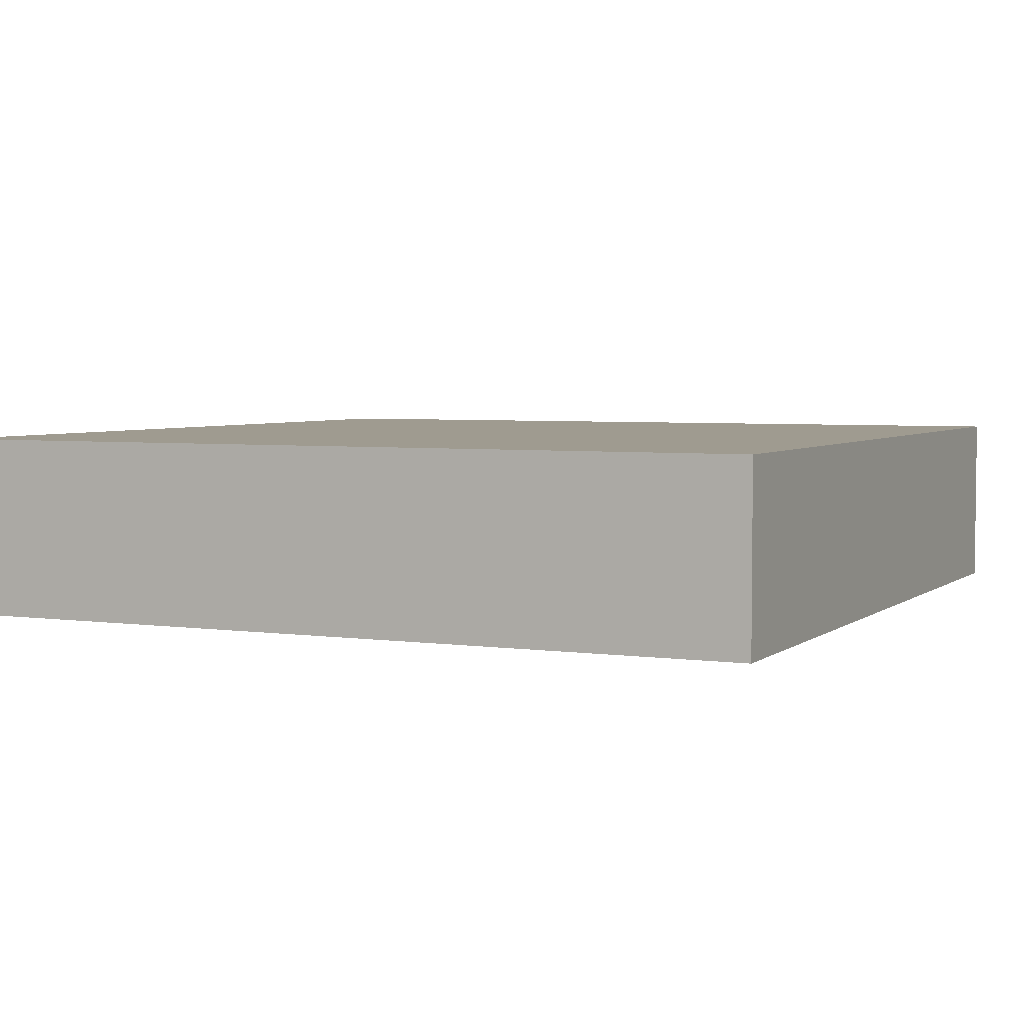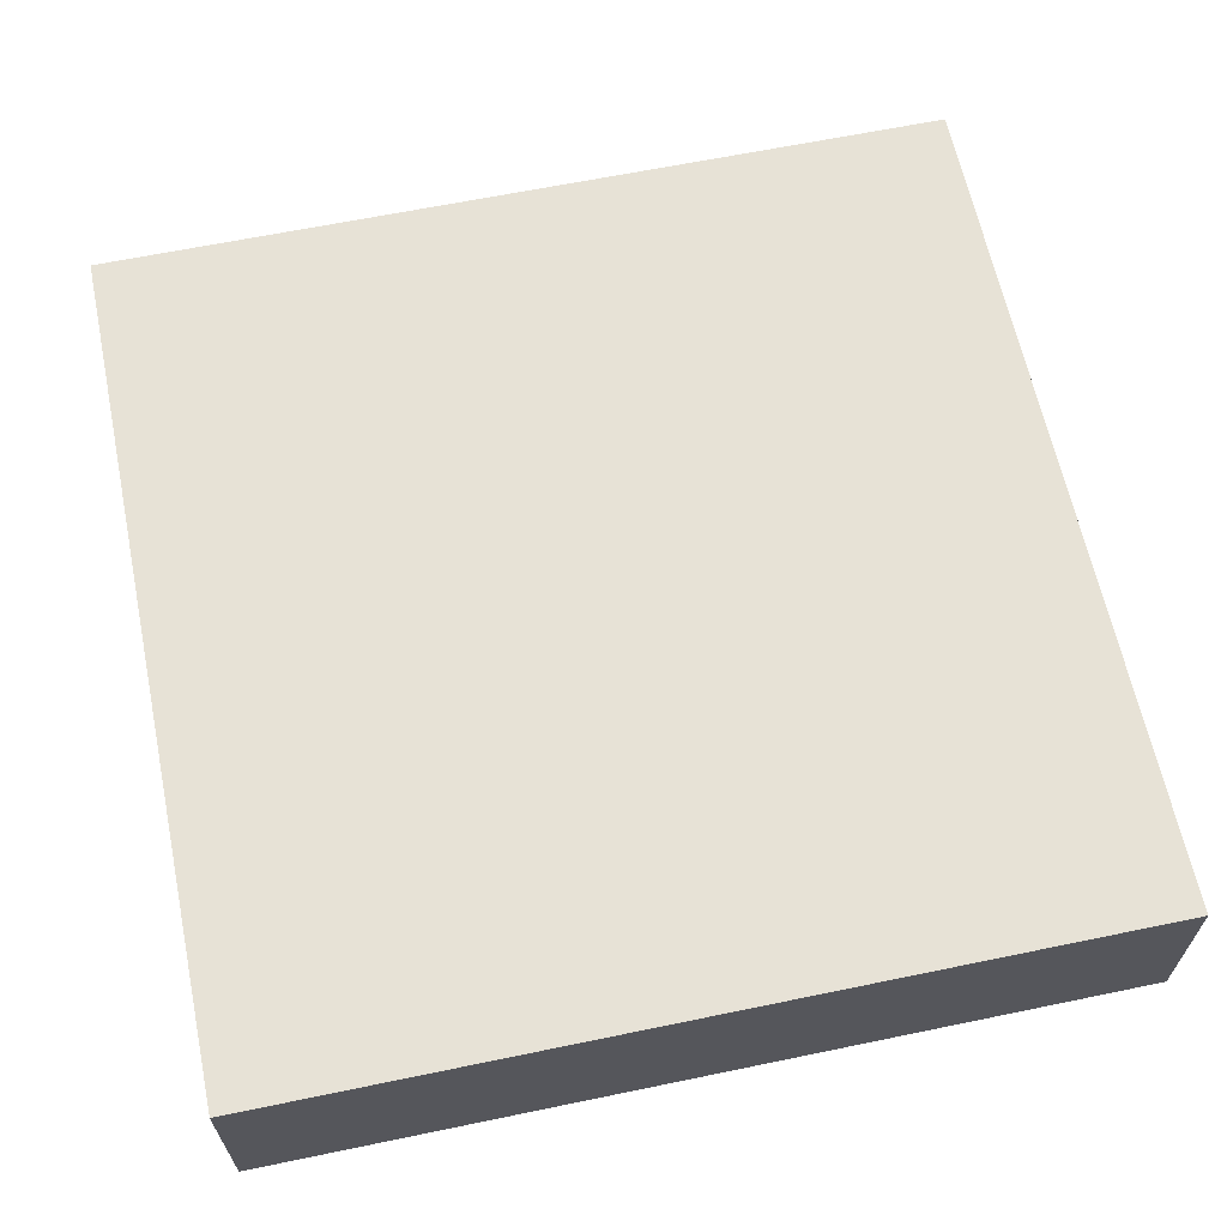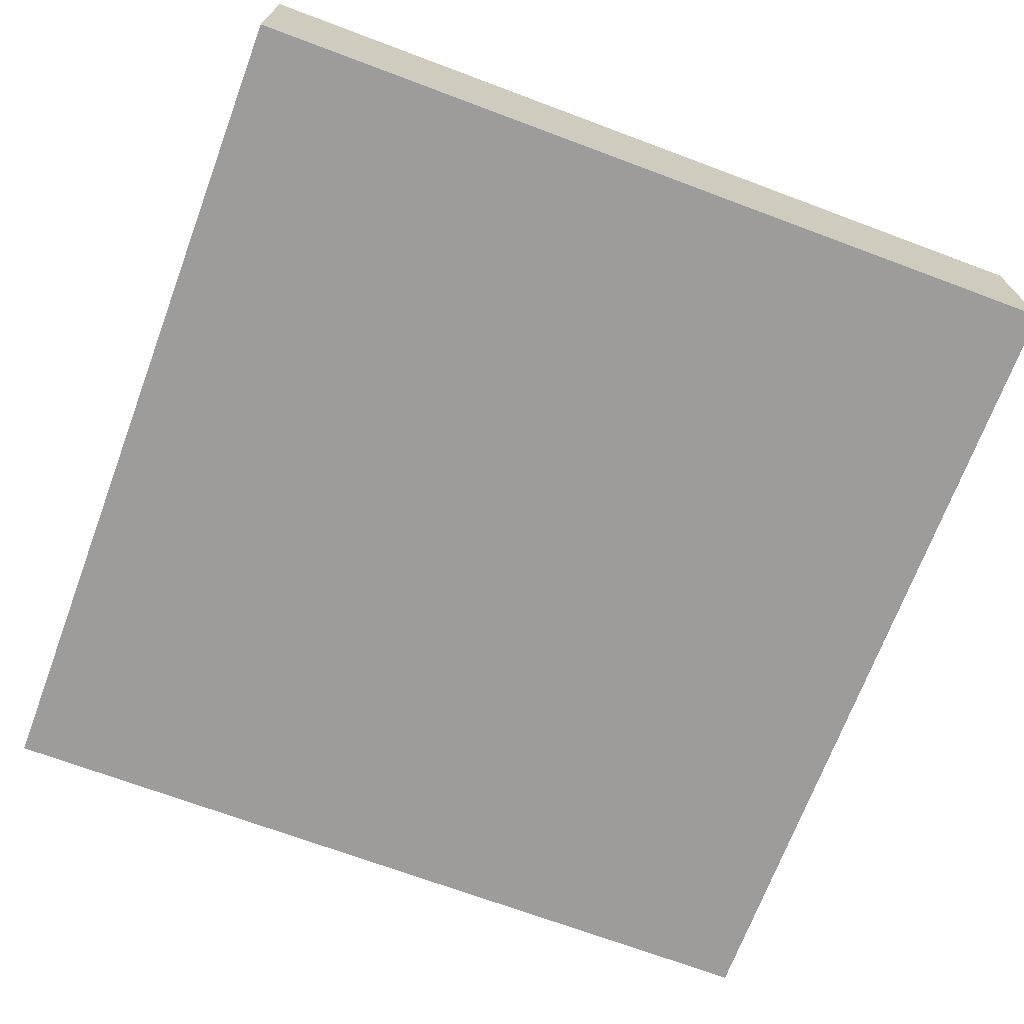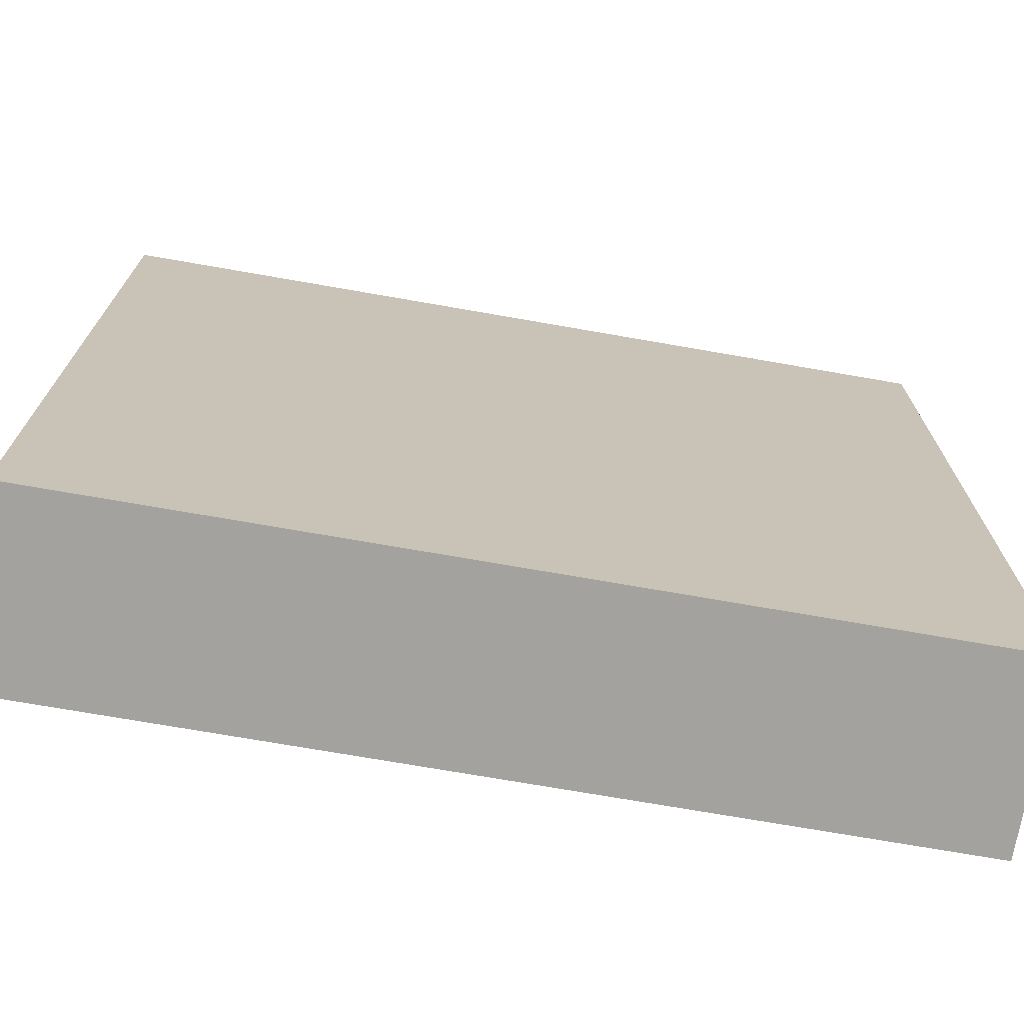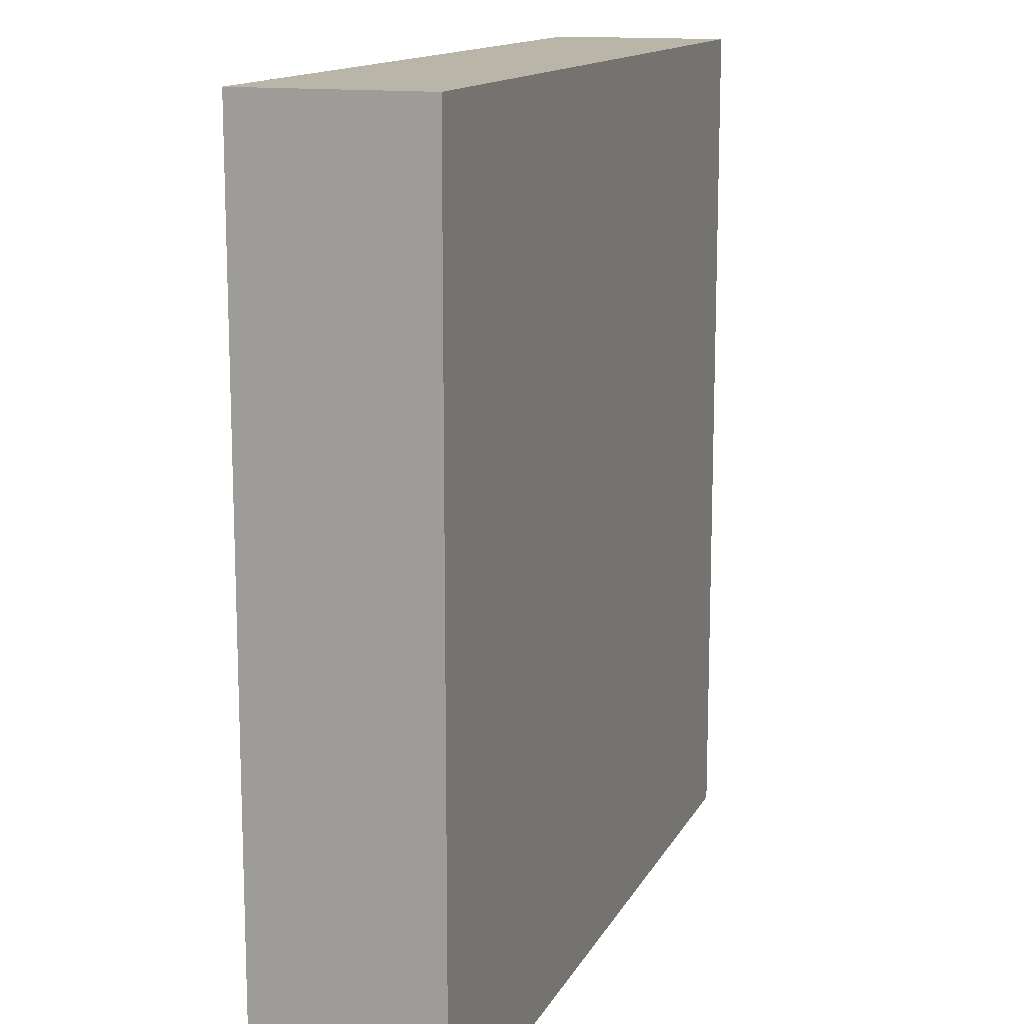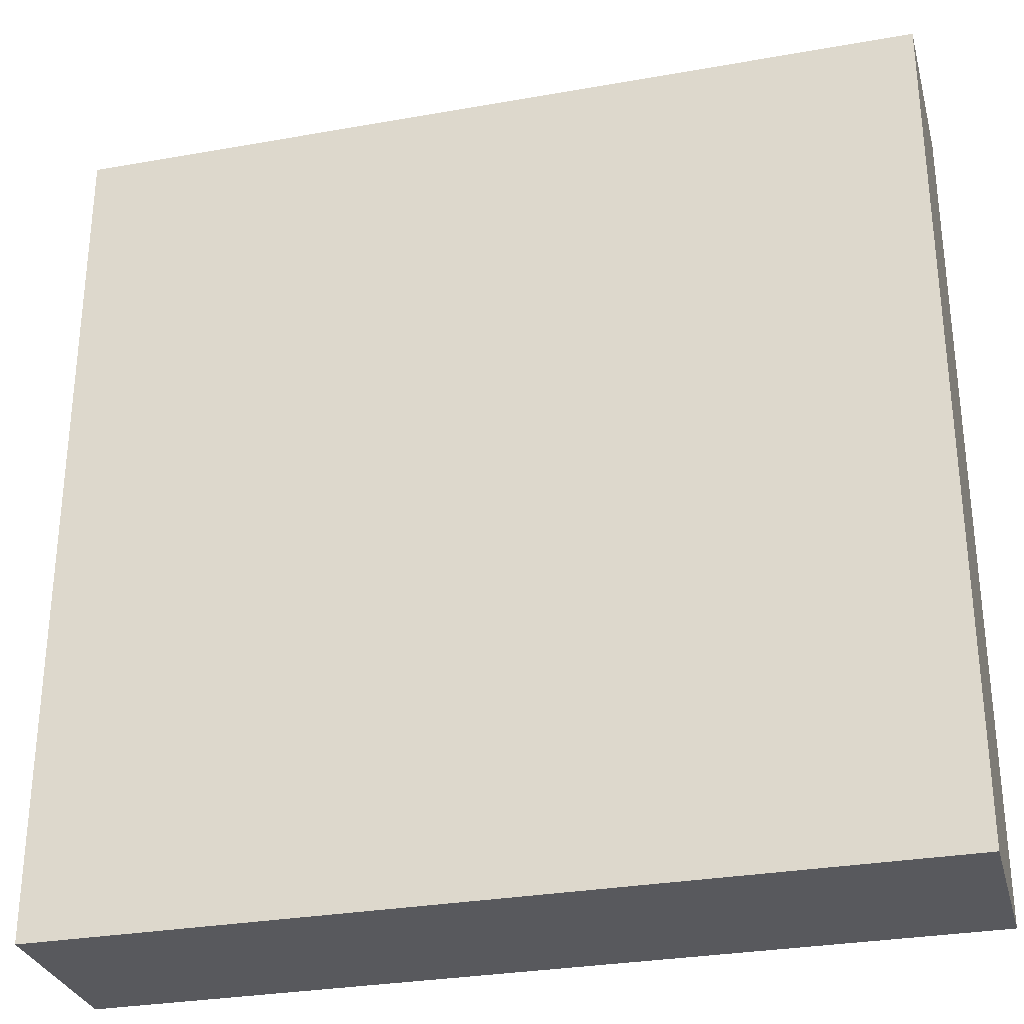
<metadata>
{"format":"obj","ext":"obj","renderer":"f3d","projection":"perspective","resolution":1024,"background":"white","views":[{"elev":4.1,"azim":-154.9,"up":"+Y"},{"elev":63.7,"azim":-11.8,"up":"+Y"},{"elev":-70.1,"azim":-20.5,"up":"+Y"},{"elev":-72.4,"azim":-9.9,"up":"+Z"},{"elev":13.6,"azim":-71.2,"up":"+Z"},{"elev":-30.1,"azim":-165.5,"up":"+Z"}]}
</metadata>
<code>
o mesh57/mesh57-geometry#mesh57-geometry
v 0.2412 -0.1559 0.2704
v 0.1715 -0.1559 0.3401
v 0.1715 -0.1559 0.2704
v 0.2412 -0.1559 0.3401
v 0.1715 -0.1412 0.2704
v 0.2412 -0.1412 0.3401
v 0.1715 -0.1412 0.3401
v 0.2412 -0.1412 0.2704
f 1 2 3
f 2 1 4
f 3 2 1
f 4 1 2
f 2 5 3
f 3 5 2
f 5 1 3
f 3 1 5
f 1 6 4
f 4 6 1
f 6 2 4
f 4 2 6
f 5 2 7
f 7 2 5
f 1 5 8
f 8 5 1
f 6 1 8
f 8 1 6
f 2 6 7
f 7 6 2
f 6 5 7
f 7 5 6
f 5 6 8
f 8 6 5

</code>
